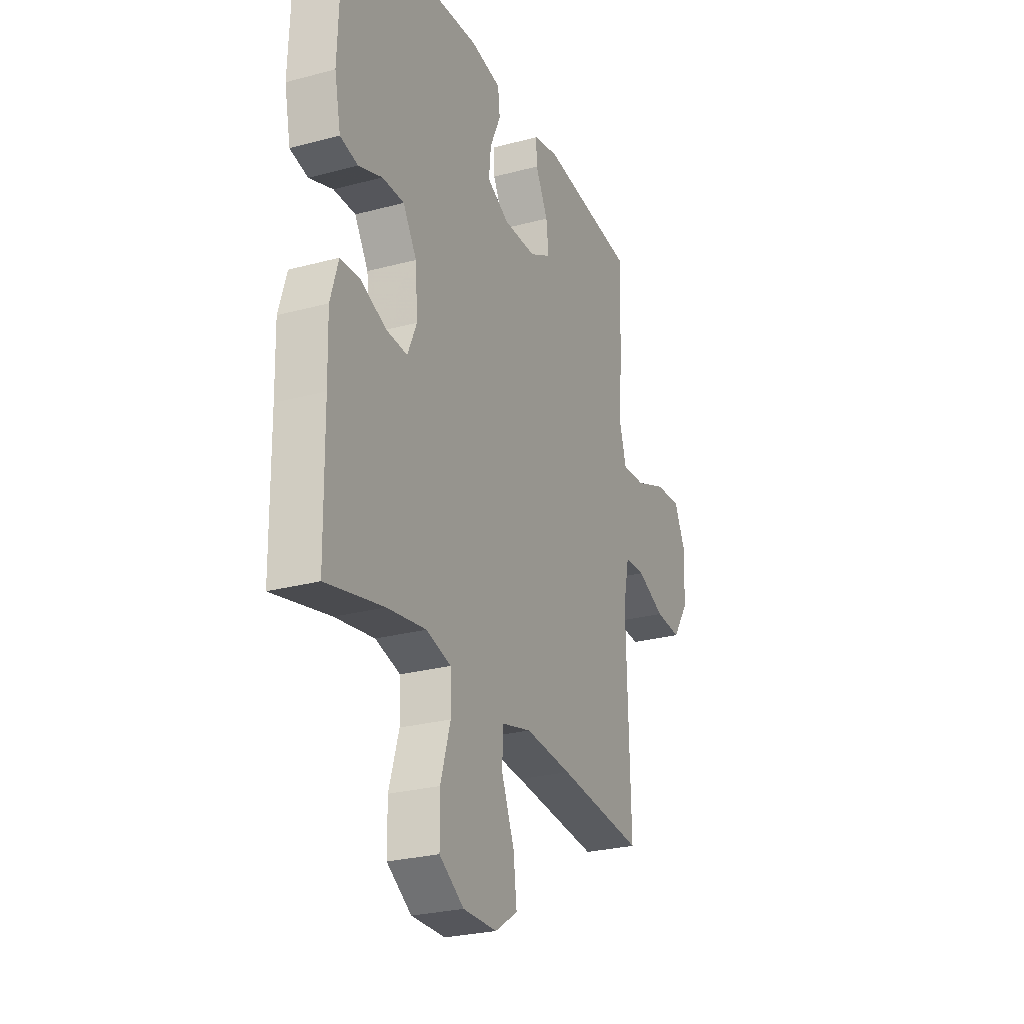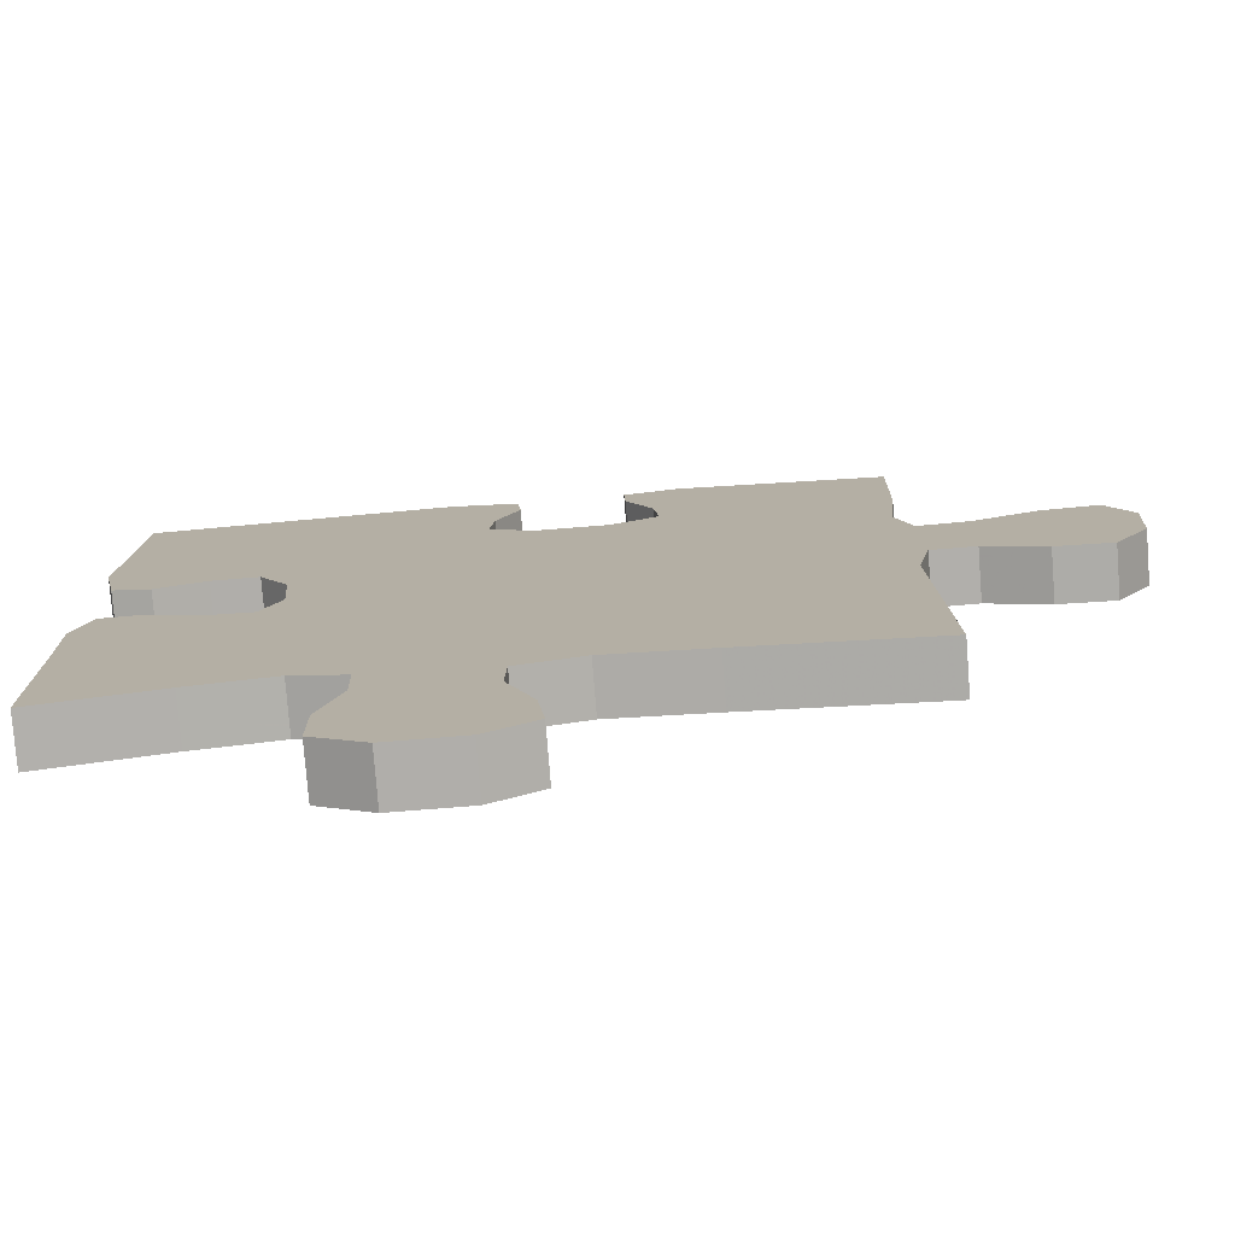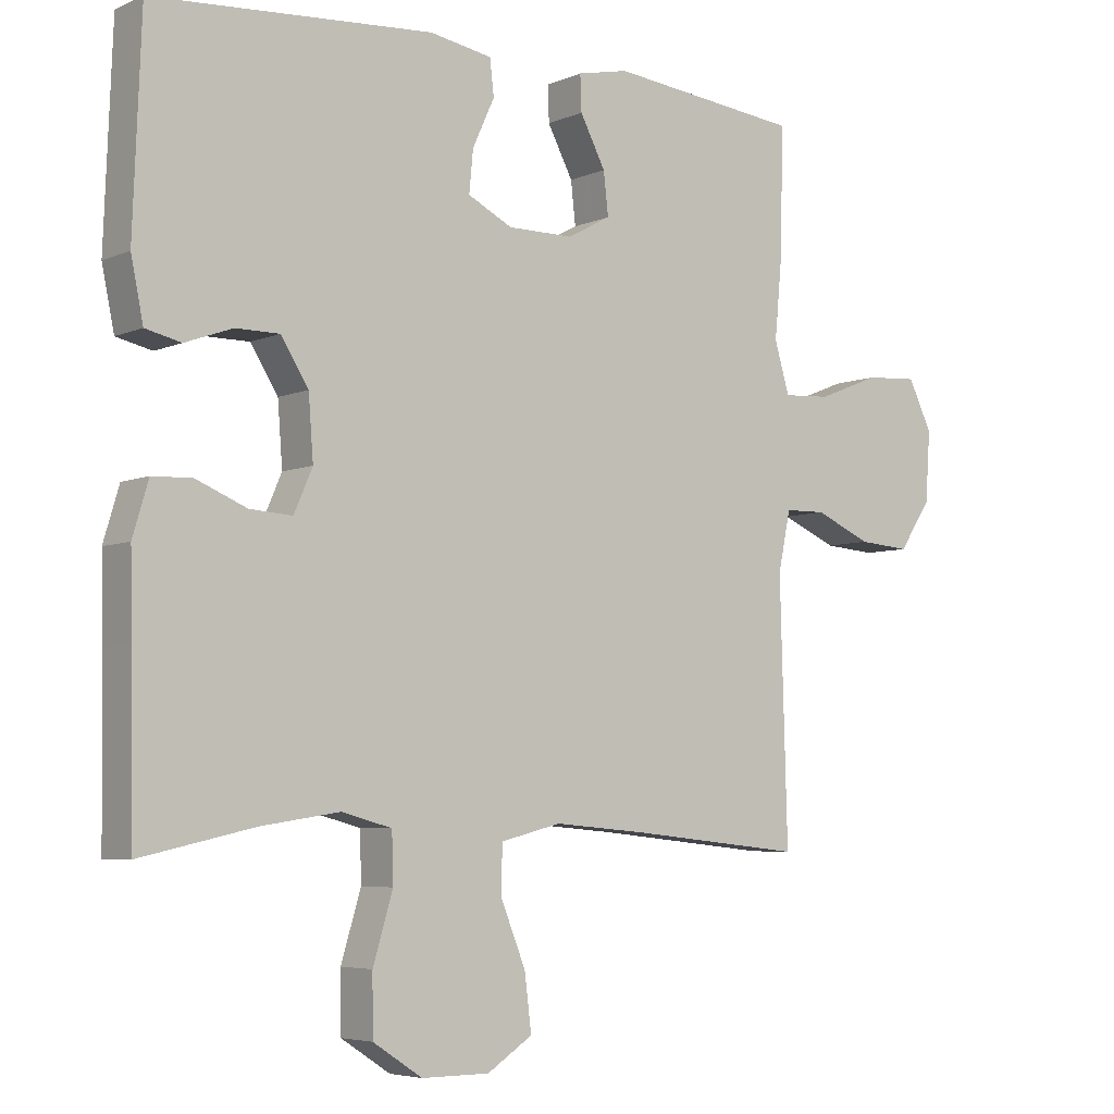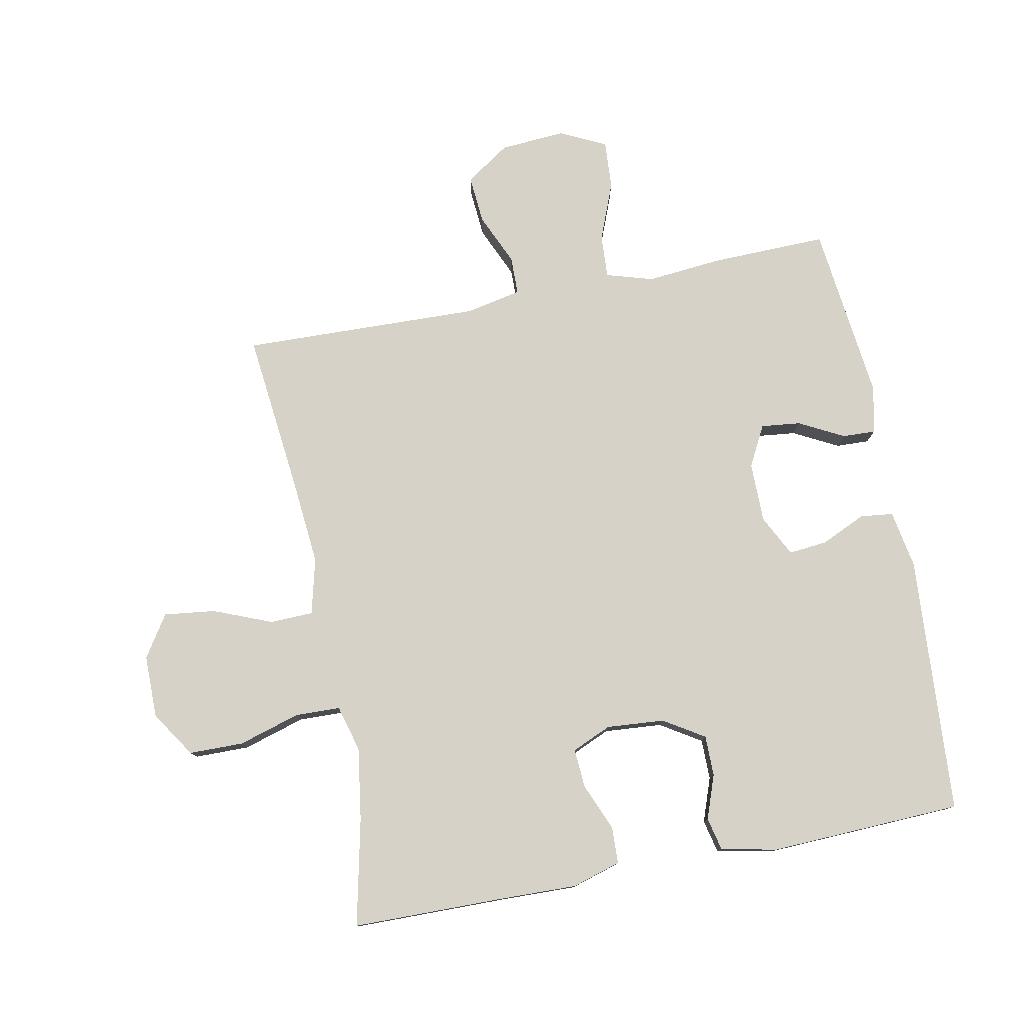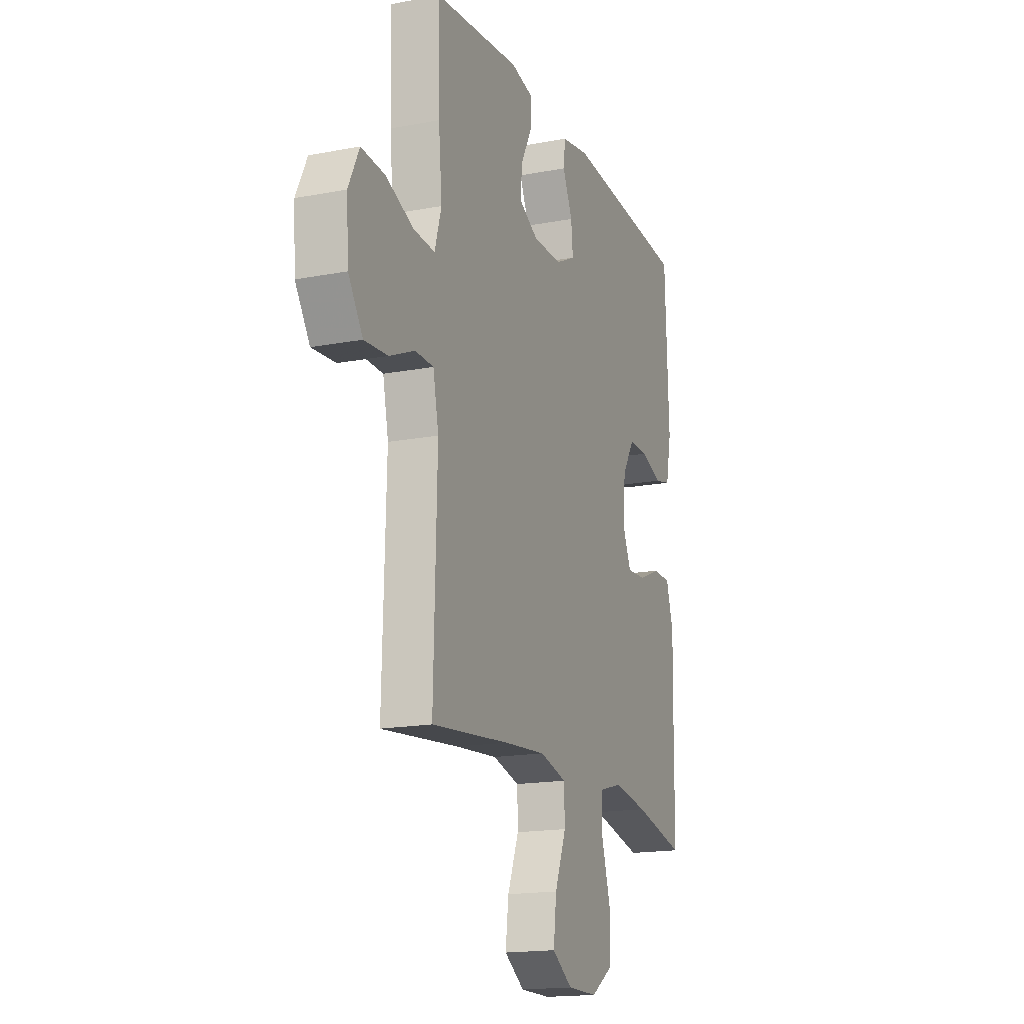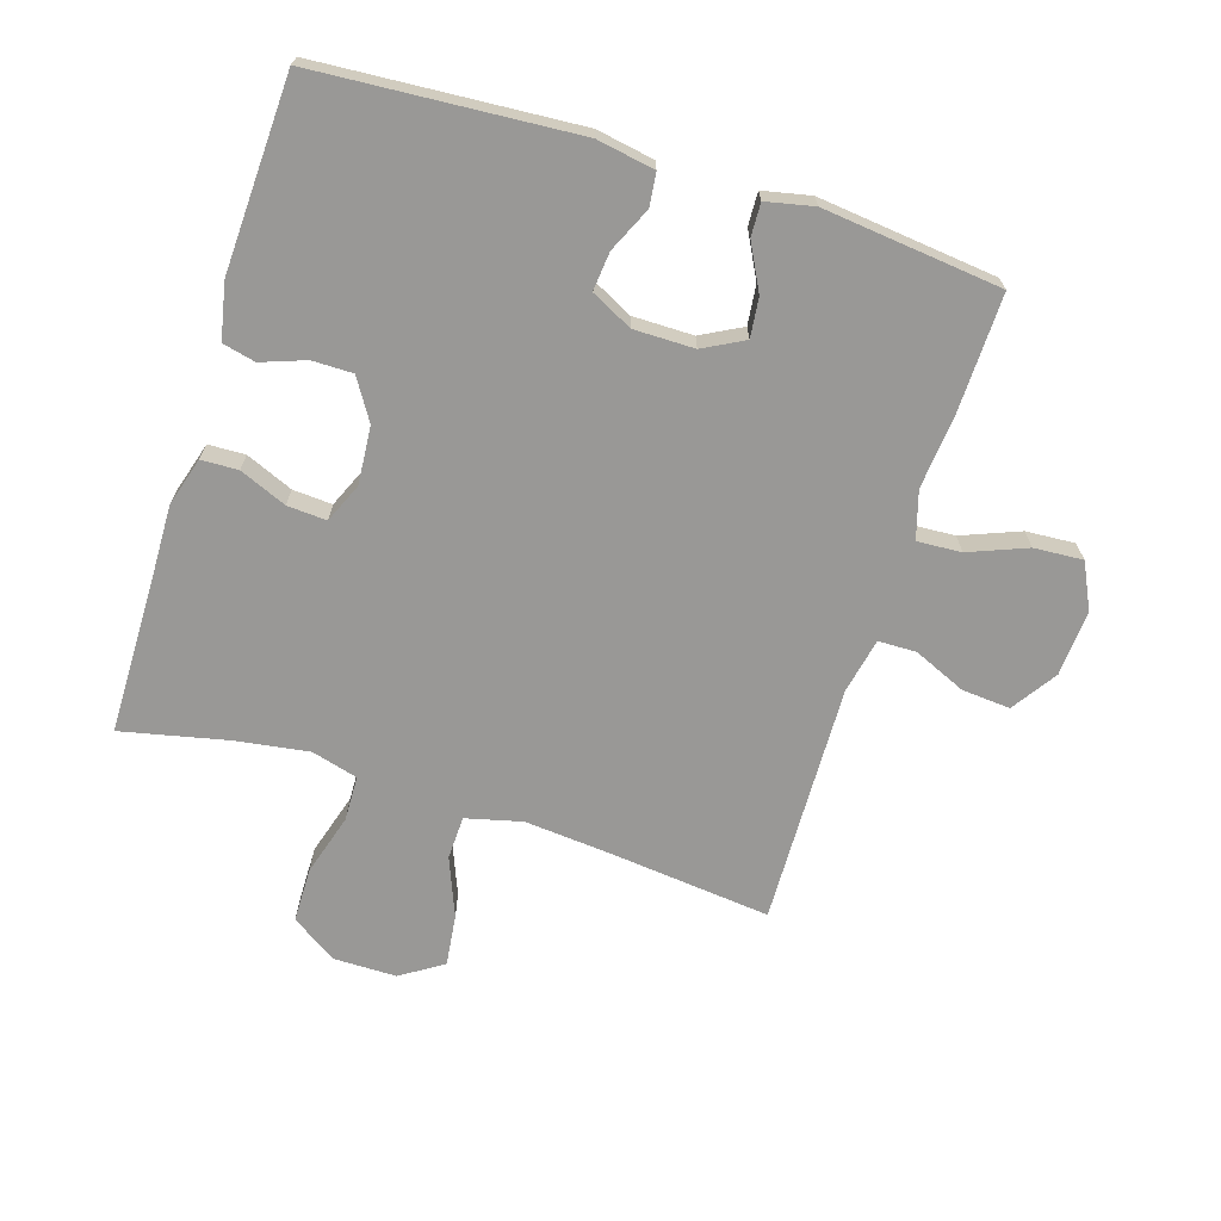
<metadata>
{"format":"obj","ext":"obj","renderer":"f3d","projection":"perspective","resolution":1024,"background":"white","views":[{"elev":-26.3,"azim":-67.0,"up":"+Z"},{"elev":-77.9,"azim":4.5,"up":"+Z"},{"elev":-5.3,"azim":-37.5,"up":"+Z"},{"elev":78.2,"azim":-101.1,"up":"+Y"},{"elev":-17.1,"azim":110.9,"up":"+Z"},{"elev":-68.6,"azim":-17.5,"up":"+Y"}]}
</metadata>
<code>
v 0.5 0.07 0.5
v 0.496 0.07 0.317
v 0.485 0.07 0.198
v 0.507 0.07 0.124
v 0.576 0.07 0.128
v 0.667 0.07 0.164
v 0.744 0.07 0.169
v 0.779 0.07 0.097
v 0.772 0.07 -0.006
v 0.725 0.07 -0.076
v 0.649 0.07 -0.07
v 0.567 0.07 -0.034
v 0.507 0.07 -0.035
v 0.489 0.07 -0.122
v 0.5 0.07 -0.5
v 0.246 0.07 -0.473
v 0.109 0.07 -0.461
v 0.021 0.07 -0.483
v 0.019 0.07 -0.551
v 0.056 0.07 -0.643
v 0.066 0.07 -0.724
v 0 0.07 -0.767
v -0.099 0.07 -0.767
v -0.171 0.07 -0.72
v -0.172 0.07 -0.634
v -0.143 0.07 -0.537
v -0.145 0.07 -0.466
v -0.218 0.07 -0.446
v -0.332 0.07 -0.463
v -0.5 0.07 -0.5
v -0.503 0.07 -0.257
v -0.506 0.07 -0.139
v -0.483 0.07 -0.062
v -0.425 0.07 -0.06
v -0.351 0.07 -0.091
v -0.289 0.07 -0.095
v -0.262 0.07 -0.033
v -0.269 0.07 0.058
v -0.309 0.07 0.122
v -0.373 0.07 0.122
v -0.442 0.07 0.097
v -0.494 0.07 0.109
v -0.512 0.07 0.197
v -0.5 0.07 0.5
v -0.092 0.07 0.528
v -0.001 0.07 0.512
v 0.005 0.07 0.46
v -0.027 0.07 0.39
v -0.033 0.07 0.329
v 0.032 0.07 0.296
v 0.127 0.07 0.296
v 0.191 0.07 0.33
v 0.184 0.07 0.392
v 0.147 0.07 0.463
v 0.145 0.07 0.515
v 0.22 0.07 0.531
v 0.5 0 0.5
v 0.496 0 0.317
v 0.485 0 0.198
v 0.507 0 0.124
v 0.576 0 0.128
v 0.667 0 0.164
v 0.744 0 0.169
v 0.779 0 0.097
v 0.772 0 -0.006
v 0.725 0 -0.076
v 0.649 0 -0.07
v 0.567 0 -0.034
v 0.507 0 -0.035
v 0.489 0 -0.122
v 0.5 0 -0.5
v 0.246 0 -0.473
v 0.109 0 -0.461
v 0.021 0 -0.483
v 0.019 0 -0.551
v 0.056 0 -0.643
v 0.066 0 -0.724
v 0 0 -0.767
v -0.099 0 -0.767
v -0.171 0 -0.72
v -0.172 0 -0.634
v -0.143 0 -0.537
v -0.145 0 -0.466
v -0.218 0 -0.446
v -0.332 0 -0.463
v -0.5 0 -0.5
v -0.503 0 -0.257
v -0.506 0 -0.139
v -0.483 0 -0.062
v -0.425 0 -0.06
v -0.351 0 -0.091
v -0.289 0 -0.095
v -0.262 0 -0.033
v -0.269 0 0.058
v -0.309 0 0.122
v -0.373 0 0.122
v -0.442 0 0.097
v -0.494 0 0.109
v -0.512 0 0.197
v -0.5 0 0.5
v -0.092 0 0.528
v -0.001 0 0.512
v 0.005 0 0.46
v -0.027 0 0.39
v -0.033 0 0.329
v 0.032 0 0.296
v 0.127 0 0.296
v 0.191 0 0.33
v 0.184 0 0.392
v 0.147 0 0.463
v 0.145 0 0.515
v 0.22 0 0.531
f 1 2 3
f 56 1 3
f 55 56 3
f 54 55 3
f 53 54 3
f 52 53 3 4
f 51 52 4
f 50 51 4
f 46 47 48
f 45 46 48
f 44 45 48
f 43 44 48
f 42 43 48
f 41 42 48
f 40 41 48
f 39 40 48 49
f 38 39 49 50
f 33 34 35
f 32 33 35
f 31 32 35
f 31 35 36
f 30 31 36
f 29 30 36
f 28 29 36 37
f 24 25 26
f 23 24 26
f 22 23 26
f 21 22 26
f 20 21 26
f 19 20 26
f 18 19 26 27
f 38 50 4
f 37 38 4
f 28 37 4
f 27 28 4
f 18 27 4
f 17 18 4
f 10 11 12
f 9 10 12
f 8 9 12
f 7 8 12
f 6 7 12
f 5 6 12
f 5 12 13
f 4 5 13
f 17 4 13
f 16 17 13
f 14 15 16
f 13 14 16
f 59 58 57
f 59 57 112
f 59 112 111
f 59 111 110
f 59 110 109
f 60 59 109 108
f 60 108 107
f 60 107 106
f 104 103 102
f 104 102 101
f 104 101 100
f 104 100 99
f 104 99 98
f 104 98 97
f 104 97 96
f 105 104 96 95
f 106 105 95 94
f 91 90 89
f 91 89 88
f 91 88 87
f 92 91 87
f 92 87 86
f 92 86 85
f 93 92 85 84
f 82 81 80
f 82 80 79
f 82 79 78
f 82 78 77
f 82 77 76
f 82 76 75
f 83 82 75 74
f 60 106 94
f 60 94 93
f 60 93 84
f 60 84 83
f 60 83 74
f 60 74 73
f 68 67 66
f 68 66 65
f 68 65 64
f 68 64 63
f 68 63 62
f 68 62 61
f 69 68 61
f 69 61 60
f 69 60 73
f 69 73 72
f 72 71 70
f 72 70 69
f 1 57 58 2
f 2 58 59 3
f 3 59 60 4
f 4 60 61 5
f 5 61 62 6
f 6 62 63 7
f 7 63 64 8
f 8 64 65 9
f 9 65 66 10
f 10 66 67 11
f 11 67 68 12
f 12 68 69 13
f 13 69 70 14
f 14 70 71 15
f 15 71 72 16
f 16 72 73 17
f 17 73 74 18
f 18 74 75 19
f 19 75 76 20
f 20 76 77 21
f 21 77 78 22
f 22 78 79 23
f 23 79 80 24
f 24 80 81 25
f 25 81 82 26
f 26 82 83 27
f 27 83 84 28
f 28 84 85 29
f 29 85 86 30
f 30 86 87 31
f 31 87 88 32
f 32 88 89 33
f 33 89 90 34
f 34 90 91 35
f 35 91 92 36
f 36 92 93 37
f 37 93 94 38
f 38 94 95 39
f 39 95 96 40
f 40 96 97 41
f 41 97 98 42
f 42 98 99 43
f 43 99 100 44
f 44 100 101 45
f 45 101 102 46
f 46 102 103 47
f 47 103 104 48
f 48 104 105 49
f 49 105 106 50
f 50 106 107 51
f 51 107 108 52
f 52 108 109 53
f 53 109 110 54
f 54 110 111 55
f 55 111 112 56
f 56 112 57 1

</code>
